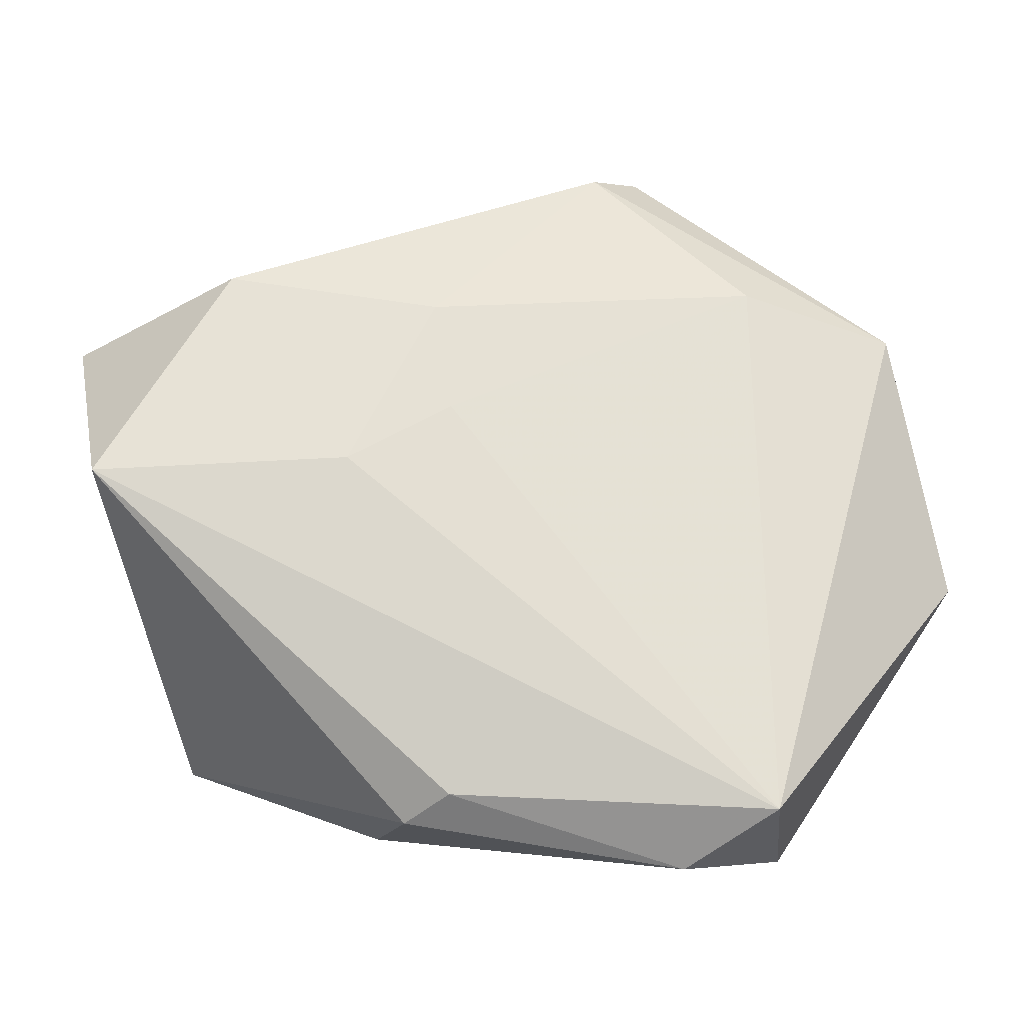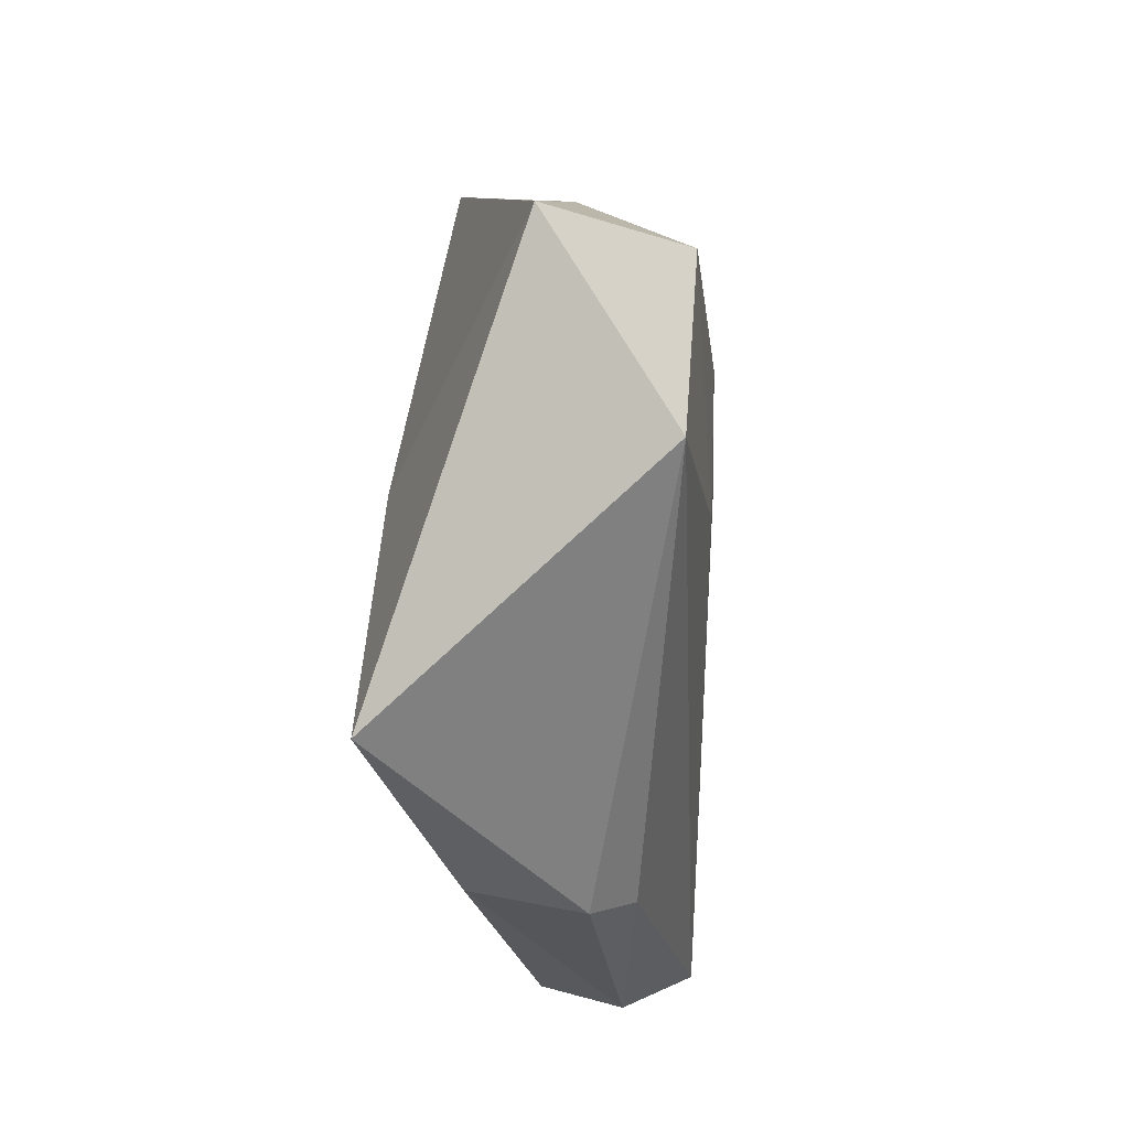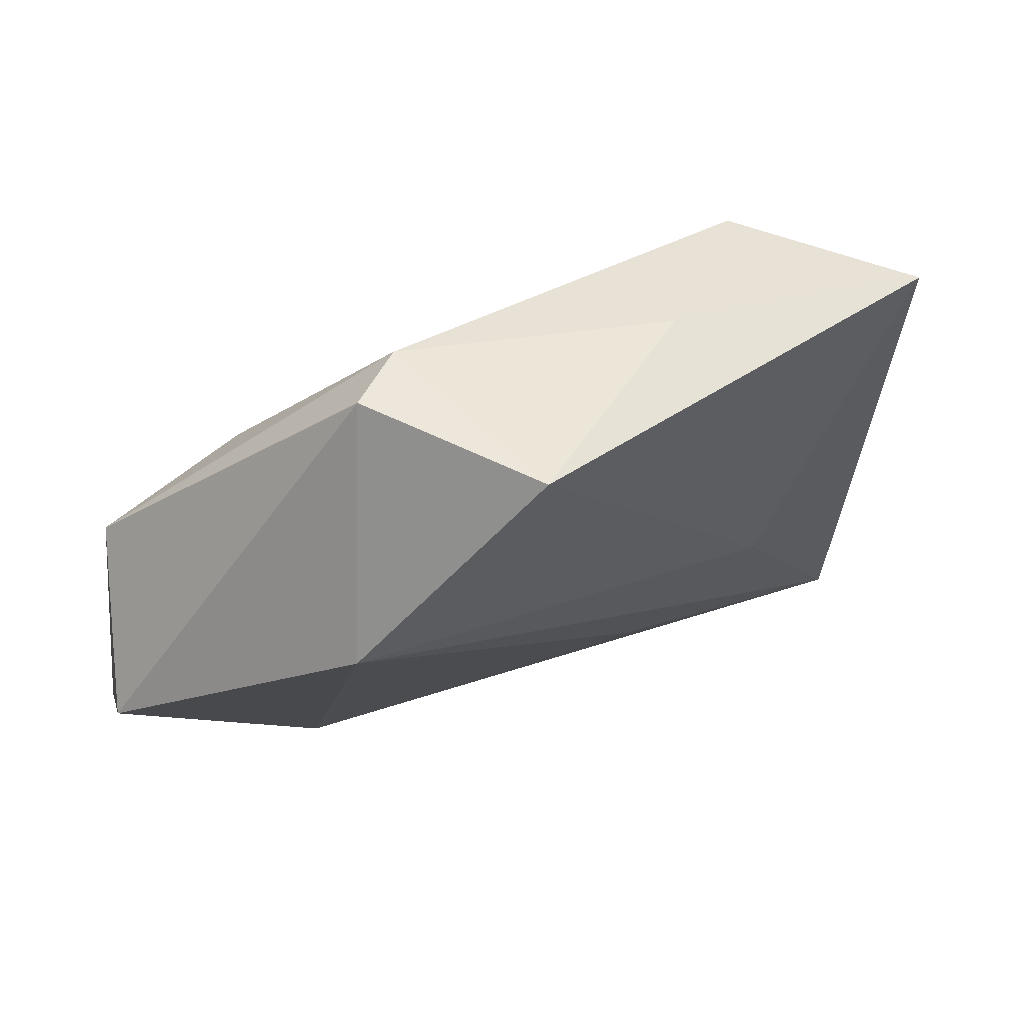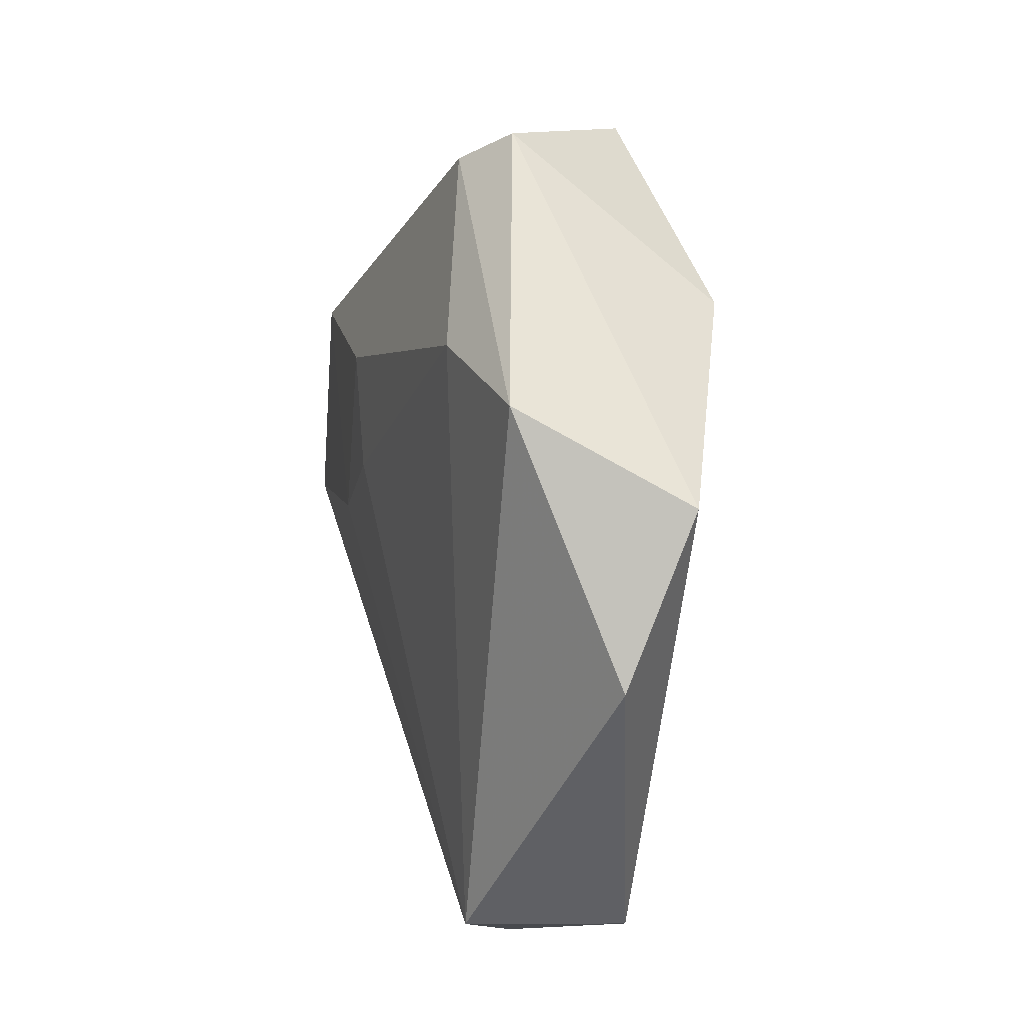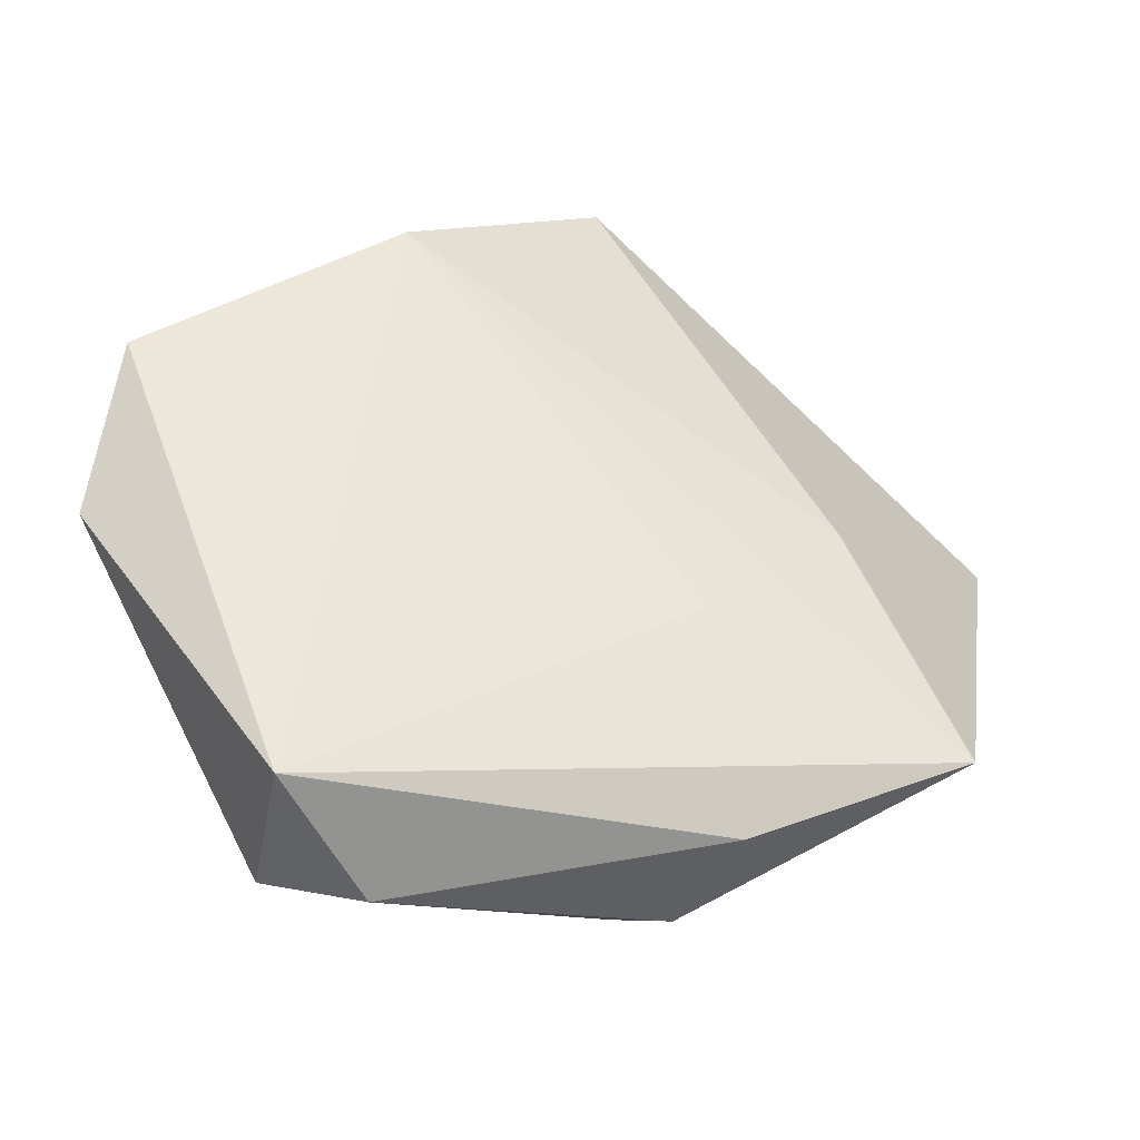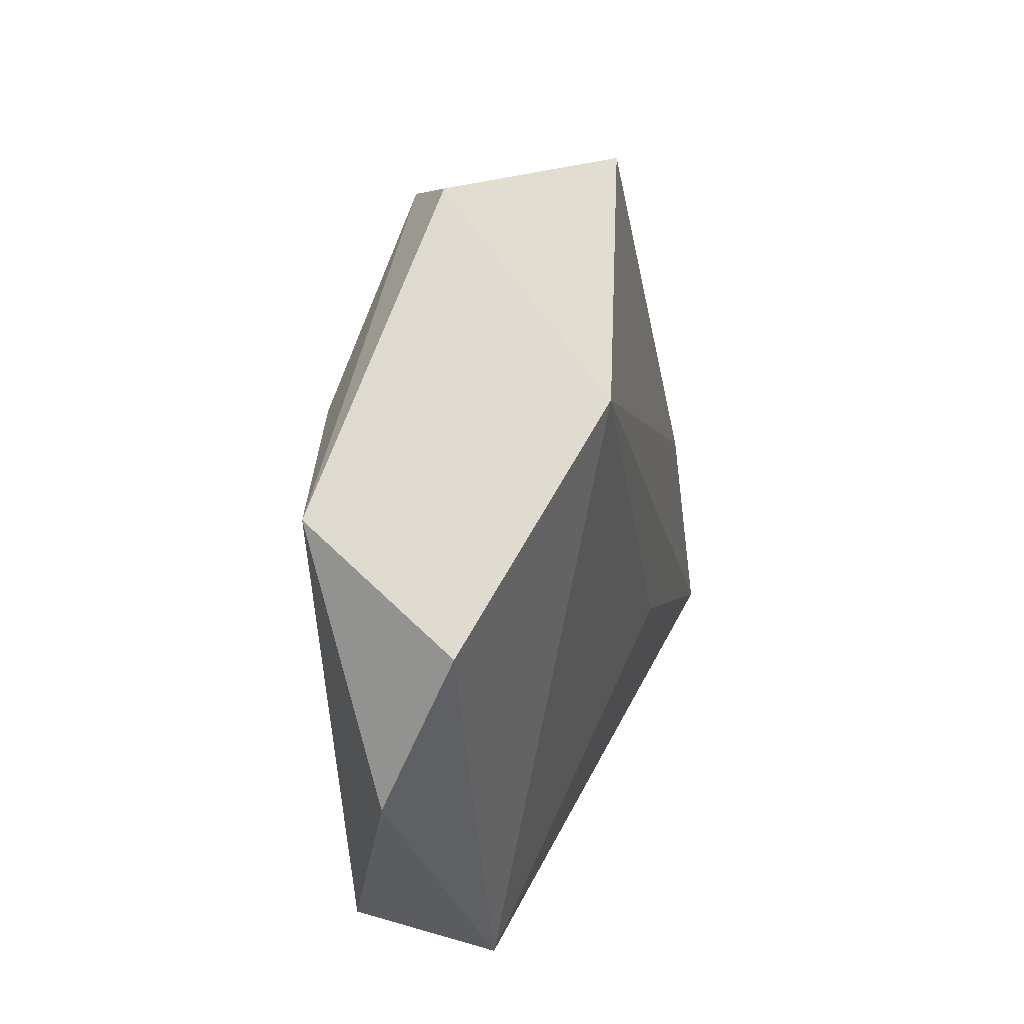
<metadata>
{"format":"obj","ext":"obj","renderer":"f3d","projection":"perspective","resolution":1024,"background":"white","views":[{"elev":-26.2,"azim":-5.5,"up":"+Y"},{"elev":-18.2,"azim":-85.5,"up":"+Y"},{"elev":72.3,"azim":155.7,"up":"+Y"},{"elev":10.6,"azim":76.0,"up":"+Y"},{"elev":-43.3,"azim":158.7,"up":"+Y"},{"elev":26.4,"azim":103.1,"up":"+Y"}]}
</metadata>
<code>
v -0.01924 -0.001894 0.01494
v -0.01951 0.03117 0.002256
v 0.008474 0.03952 0.007573
v 0.02472 0.0219 0.01255
v 0.04755 0.008782 -0.00606
v -0.007564 -0.03592 0.007089
v 0.01393 0.04218 0.003196
v 0.0169 -0.04223 0.004283
v -0.04914 0.01668 0.0009389
v -0.0324 0.01961 0.01437
v 0.04832 -0.00821 0.001045
v -0.01027 0.01673 0.01534
v -0.03465 -0.02652 -0.01601
v 0.0009457 0.04236 -0.01163
v 0.0232 0.02529 -0.01566
v -0.008483 -0.01476 -0.01502
v -0.04565 -0.00388 0.01341
v 0.02871 -0.0381 -0.005129
v -0.008403 0.004736 0.01499
v -0.01416 -0.03583 -0.008549
v 0.02568 -0.03778 0.0111
v -0.01186 -0.03777 0.002881
v -0.02326 -0.0002692 -0.01502
v 0.04093 0.01802 0.0102
f 23 13 9
f 15 13 23
f 16 13 15
f 15 18 16
f 16 18 13
f 5 18 15
f 15 7 5
f 13 18 20
f 20 22 13
f 21 1 17
f 17 6 21
f 22 6 17
f 9 13 17
f 13 22 17
f 14 7 15
f 15 23 14
f 14 23 9
f 24 5 7
f 24 4 21
f 8 20 18
f 22 20 8
f 8 18 21
f 21 6 8
f 8 6 22
f 9 17 10
f 10 17 1
f 11 24 21
f 5 24 11
f 21 18 11
f 18 5 11
f 2 14 9
f 9 10 2
f 4 24 3
f 3 24 7
f 3 2 10
f 7 14 3
f 14 2 3
f 12 10 1
f 4 3 12
f 12 3 10
f 19 1 21
f 19 12 1
f 21 4 19
f 4 12 19

</code>
